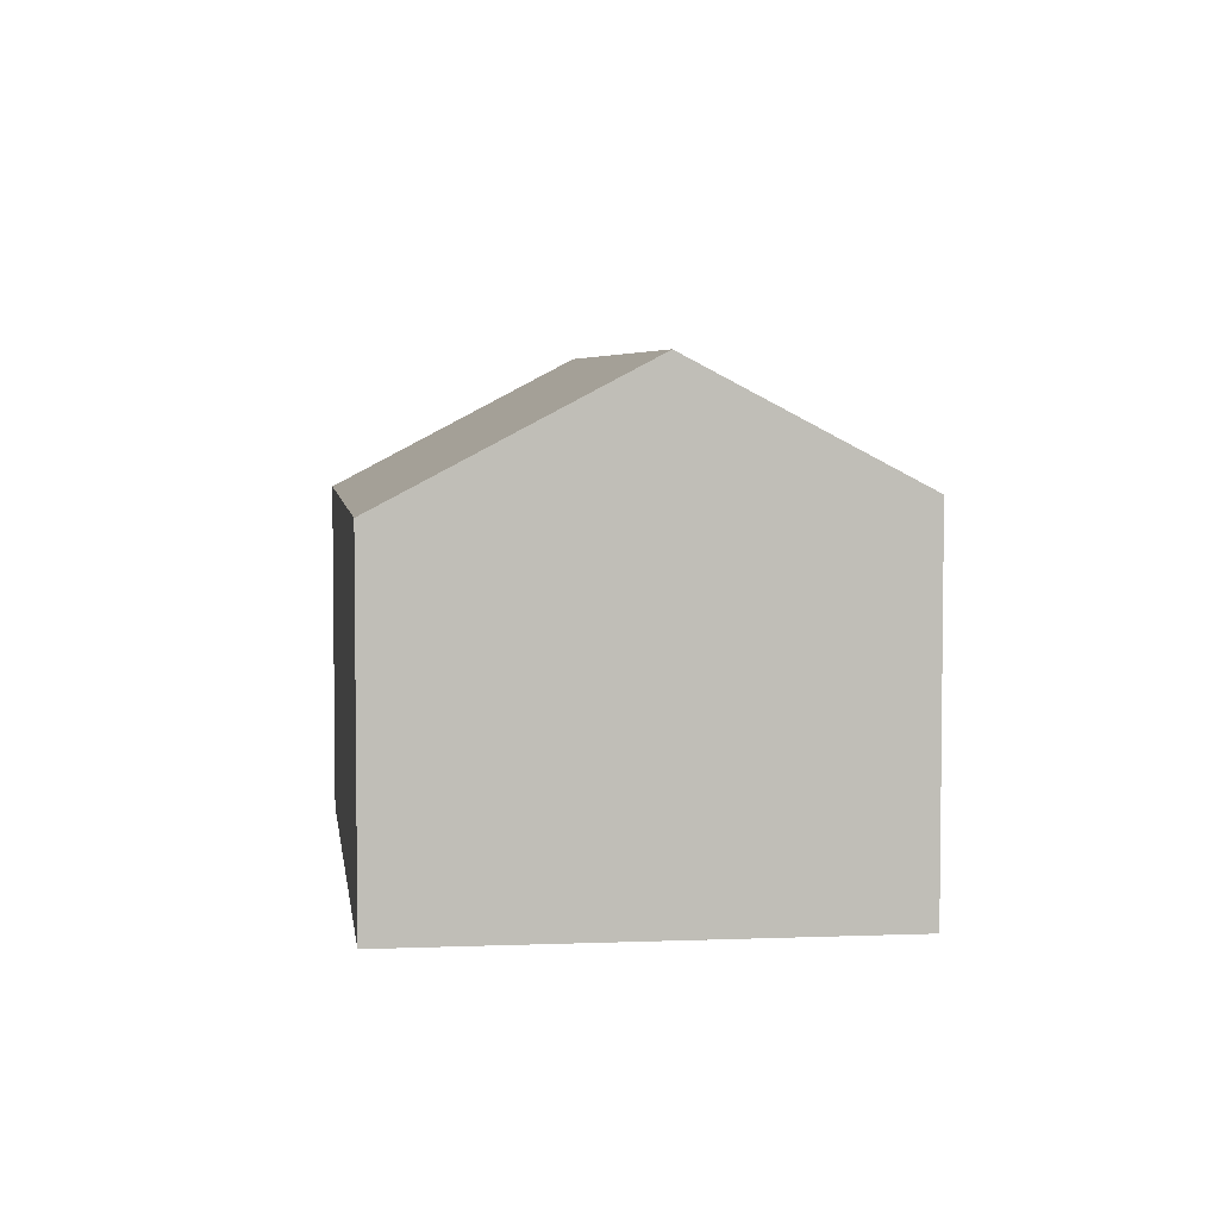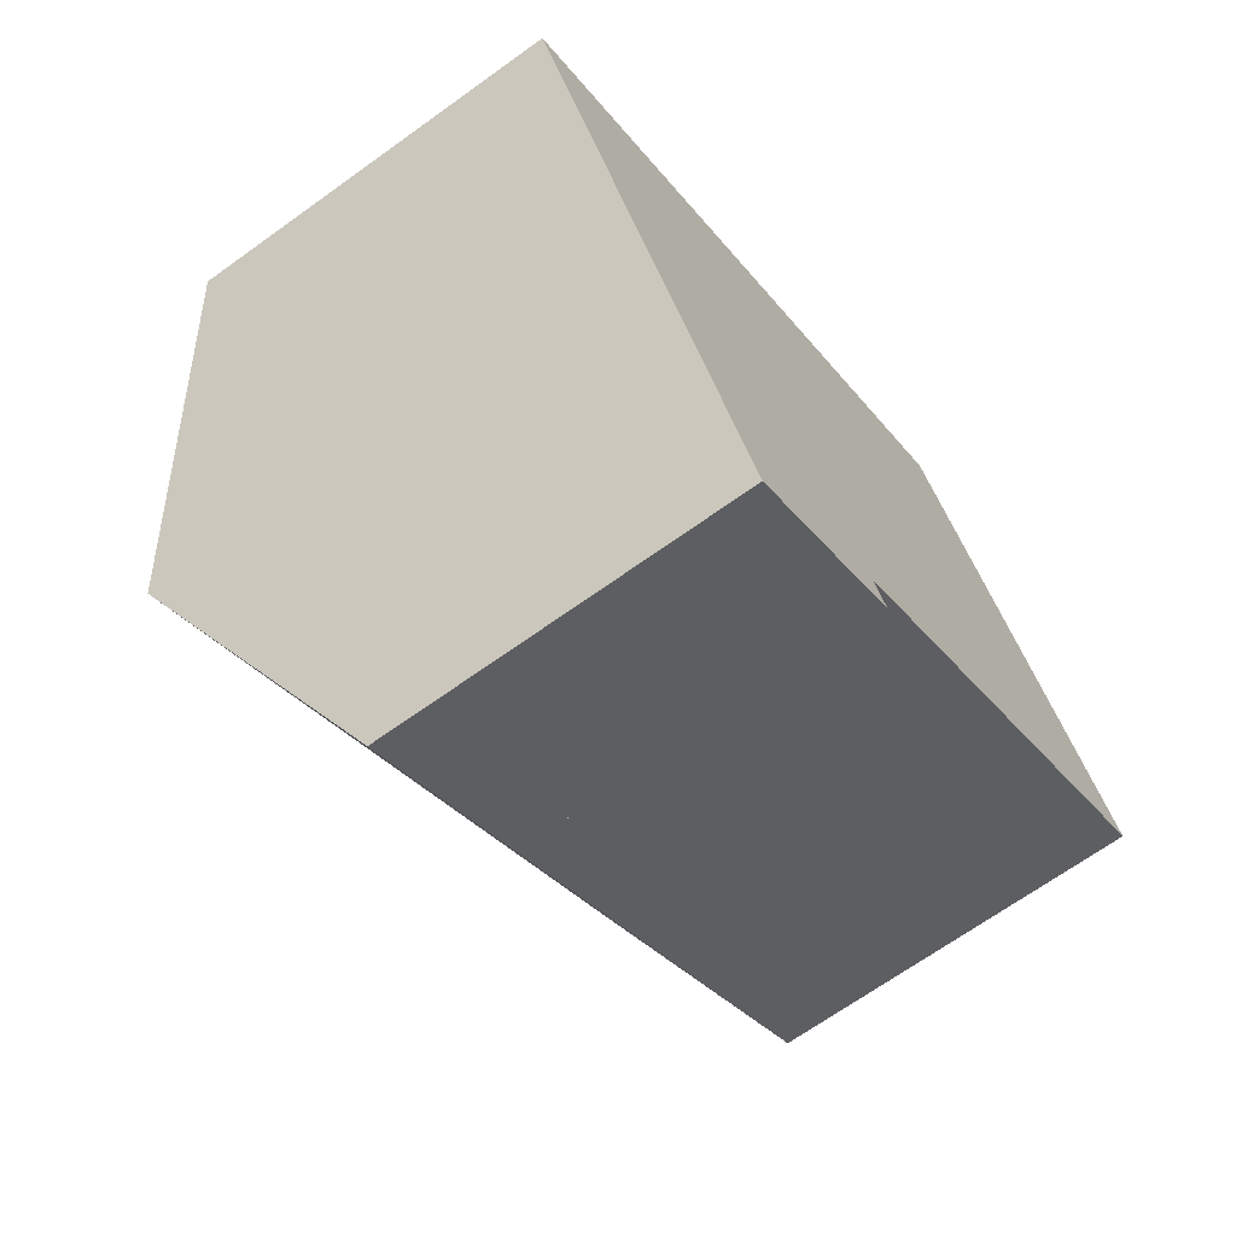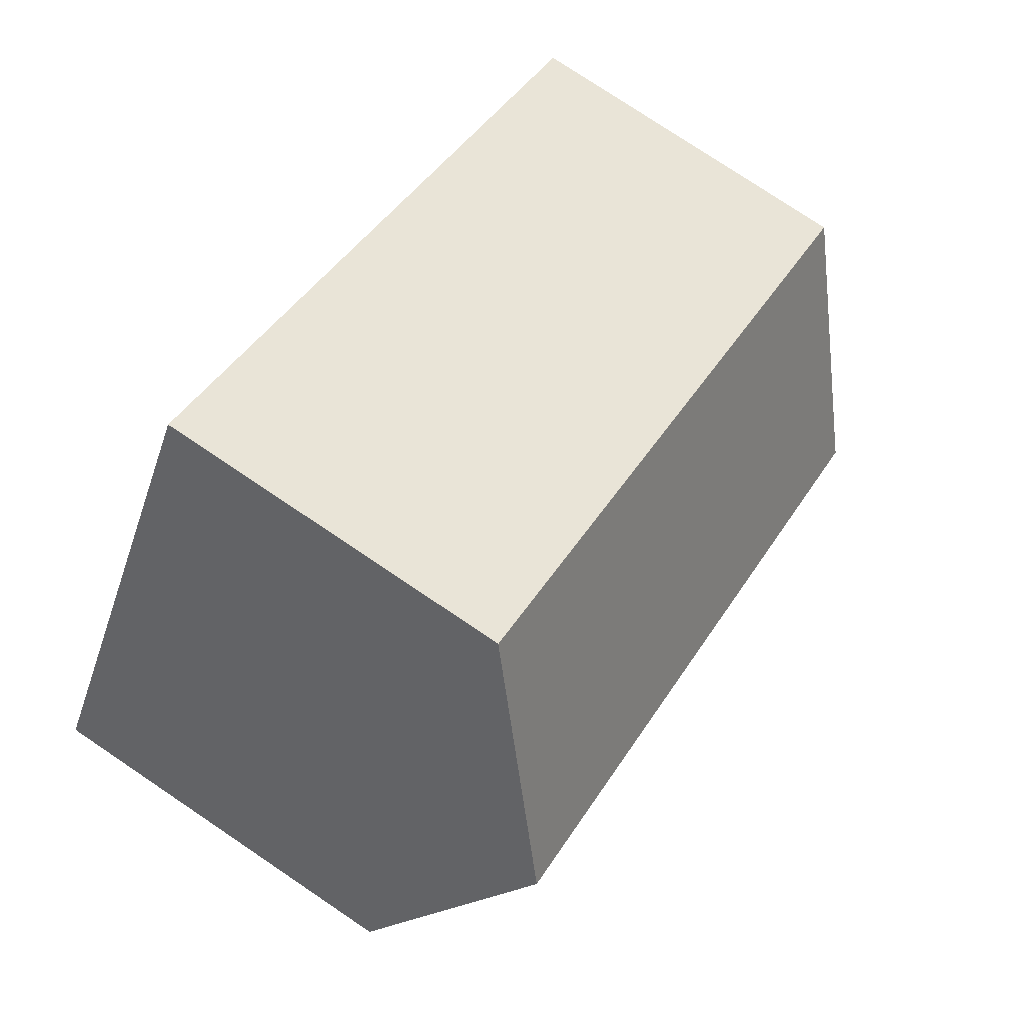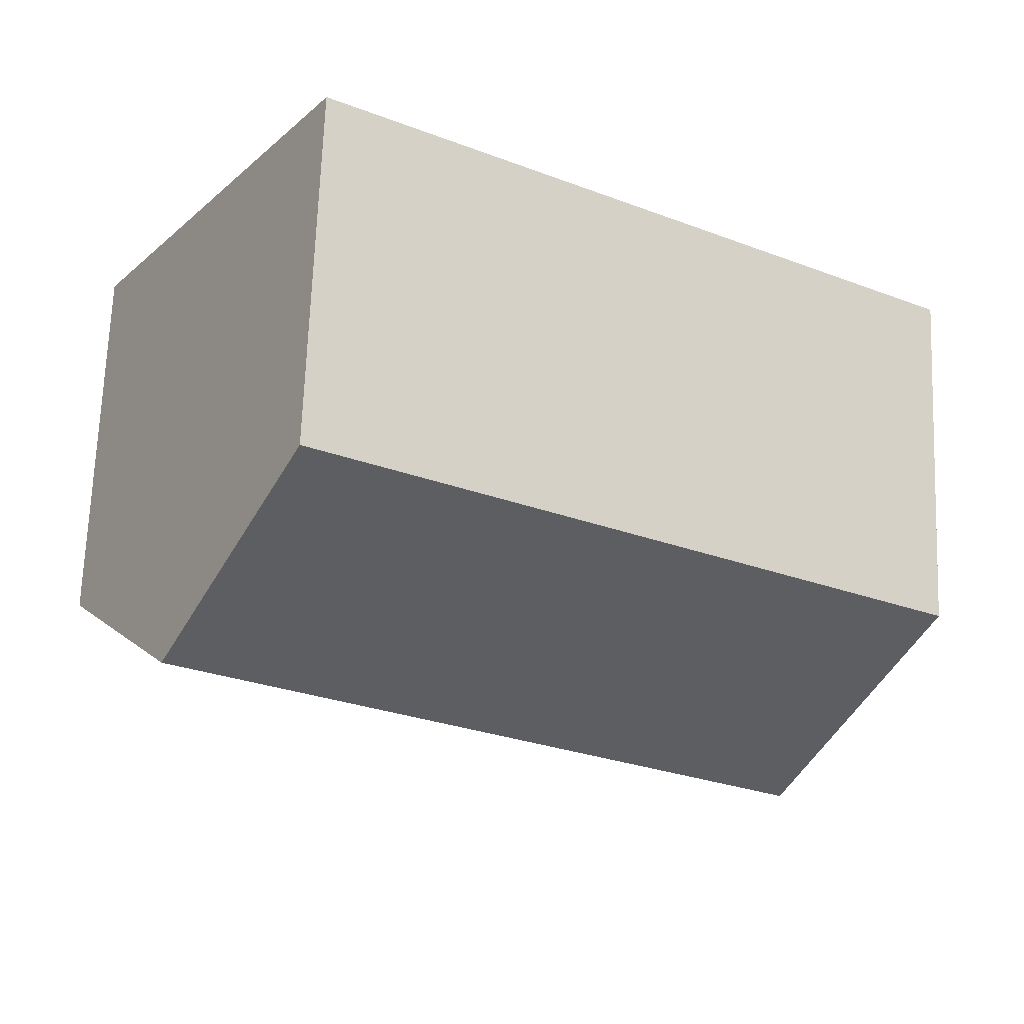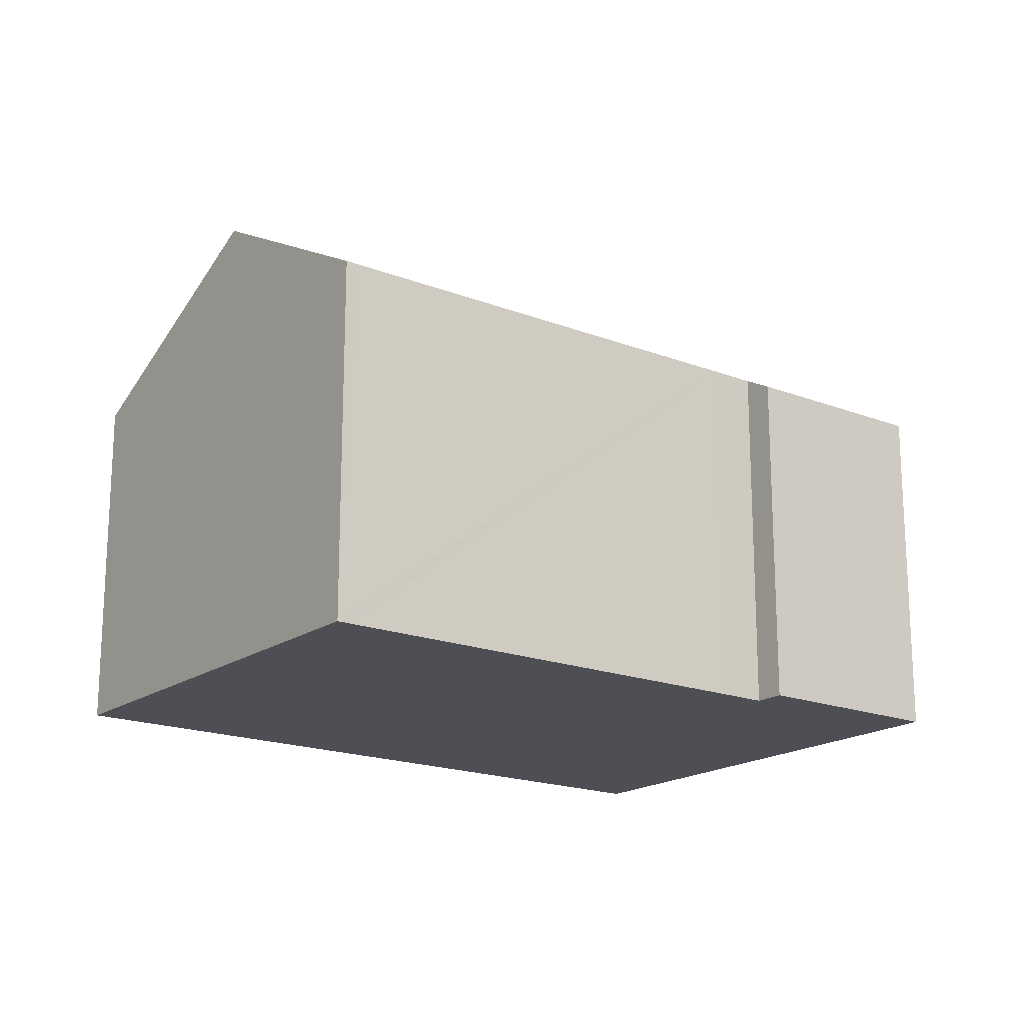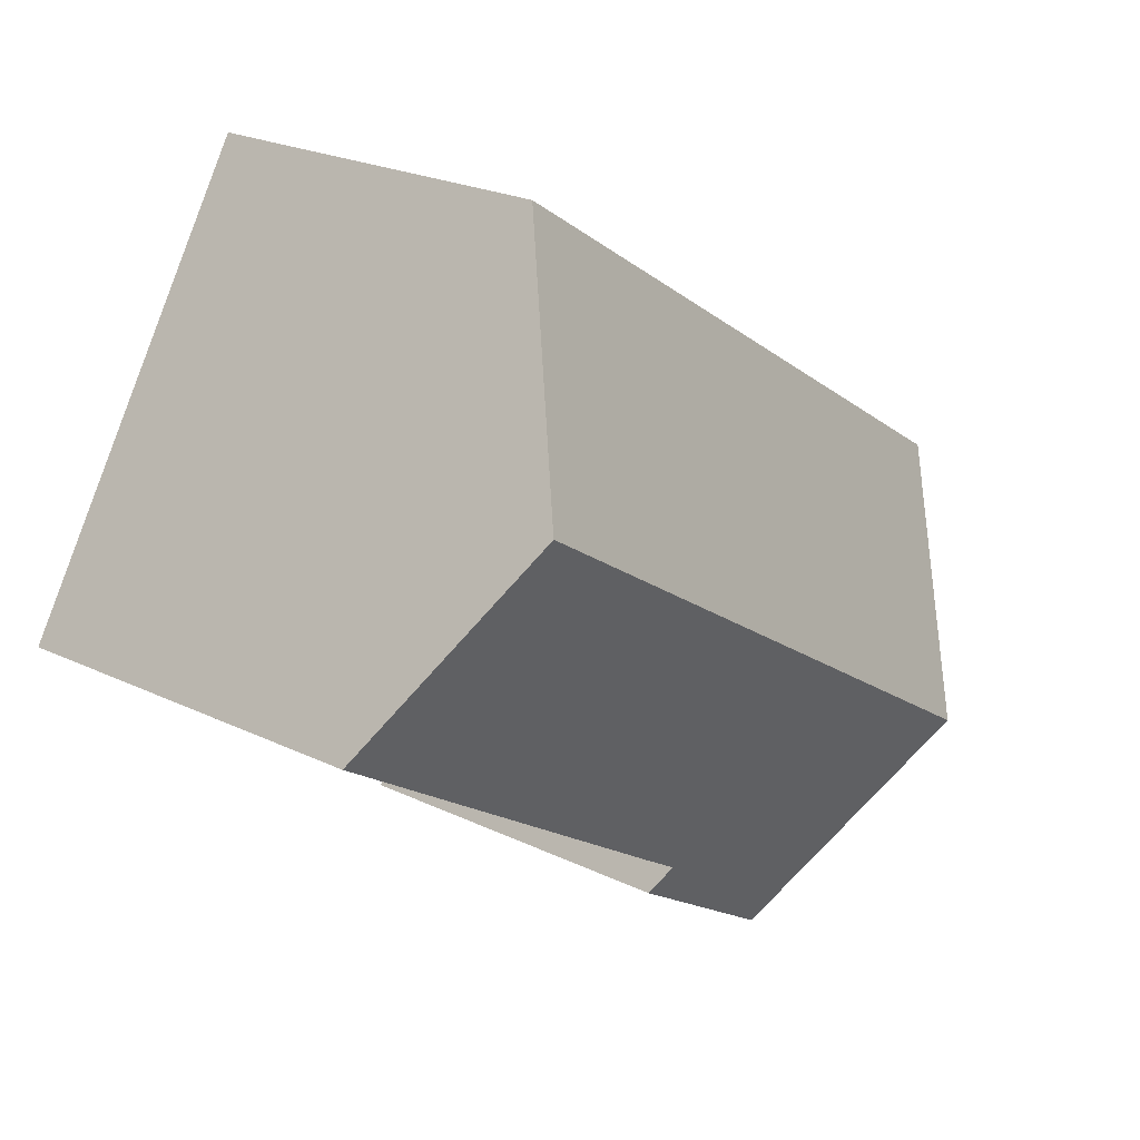
<metadata>
{"format":"obj","ext":"obj","renderer":"f3d","projection":"perspective","resolution":1024,"background":"white","views":[{"elev":4.8,"azim":50.2,"up":"+Y"},{"elev":-67.8,"azim":-54.2,"up":"+Z"},{"elev":77.3,"azim":123.9,"up":"+Z"},{"elev":68.6,"azim":-177.8,"up":"+Z"},{"elev":-18.3,"azim":110.4,"up":"+Y"},{"elev":23.5,"azim":129.0,"up":"+Z"}]}
</metadata>
<code>
v  15.48 8.705 9.854
v  2.955 11.54 -4.64
v  0 8.658 5.302e-16
v  3.484 12.06 -5.476
v  18.91 12.06 4.455
v  21.94 9.109 -0.294
v  21.67 9.11 -0.466
v  11.88 9.093 -6.804
v  10.85 9.096 -7.459
v  11.27 8.686 -8.119
v  6.917 8.699 -10.89
v  6.236 9.364 -9.822
v  6.917 6.669e-16 -10.89
v  11.27 4.971e-16 -8.119
v  21.94 1.8e-17 -0.294
v  21.67 2.853e-17 -0.466
v  11.88 4.166e-16 -6.804
v  10.85 4.567e-16 -7.459
v  6.236 6.014e-16 -9.822
v  0 0 0
v  3.484 3.353e-16 -5.476
v  2.955 2.841e-16 -4.64
v  15.48 -6.034e-16 9.854
v  18.91 -2.728e-16 4.455
g defaultobject
f 1 2 3
f 2 1 4
f 4 1 5
f 6 4 5
f 4 6 7
f 4 7 8
f 4 8 9
f 4 9 10
f 4 10 11
f 4 11 12
f 10 13 11
f 13 10 14
f 15 7 6
f 7 15 8
f 8 15 16
f 8 16 17
f 8 17 9
f 9 17 18
f 13 12 11
f 12 13 4
f 4 13 2
f 2 13 3
f 3 13 19
f 3 19 20
f 20 19 21
f 20 21 22
f 3 23 1
f 23 3 20
f 23 5 1
f 5 23 6
f 6 23 15
f 15 23 24
f 18 10 9
f 10 18 14
f 20 24 23
f 24 20 15
f 15 20 16
f 16 20 17
f 17 20 22
f 17 22 18
f 18 22 14
f 14 22 13
f 13 22 21
f 13 21 19

</code>
